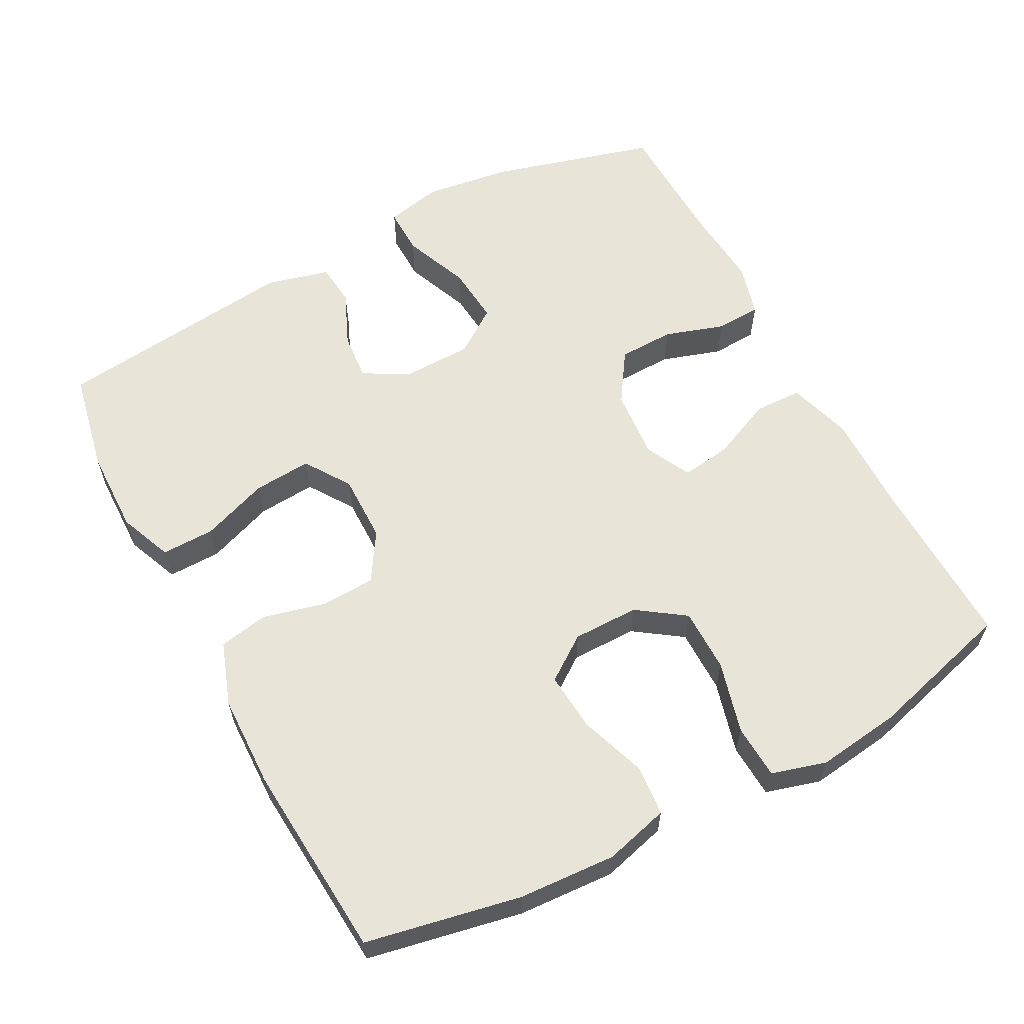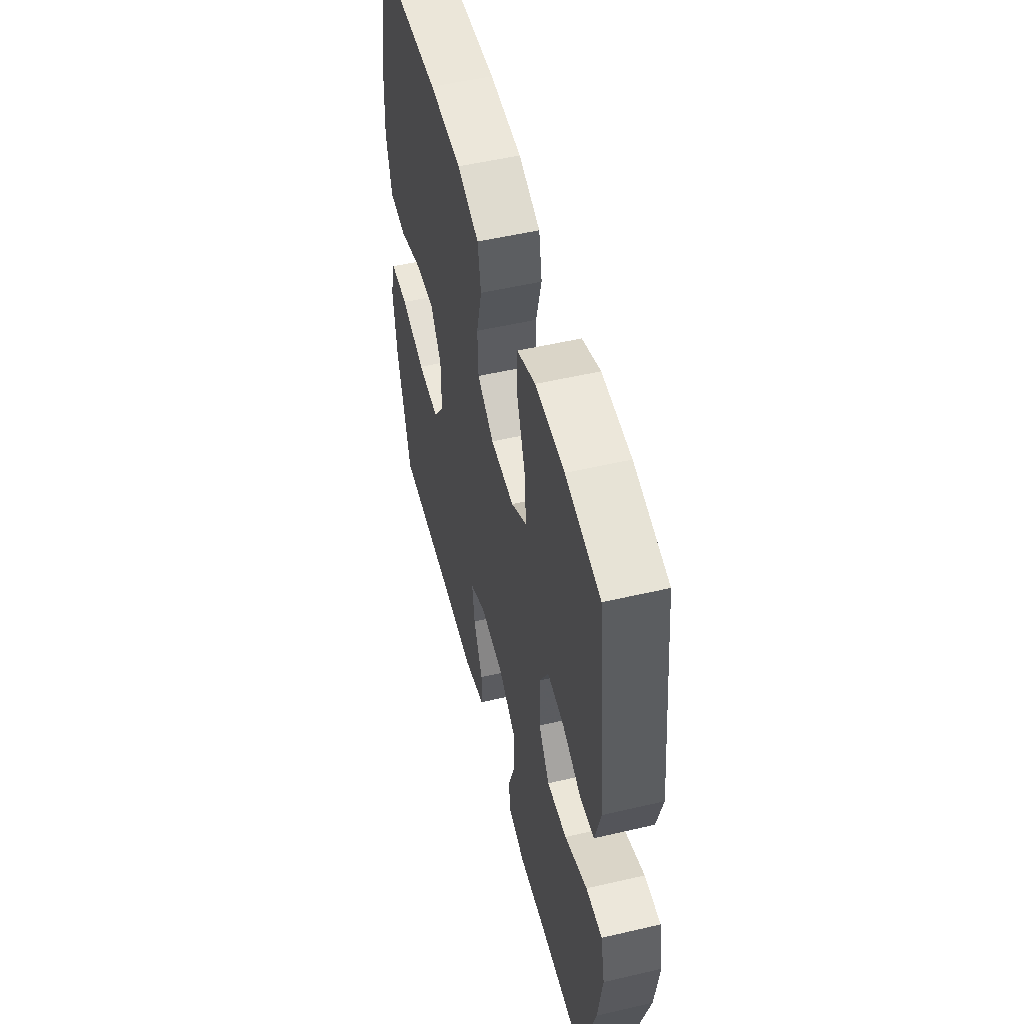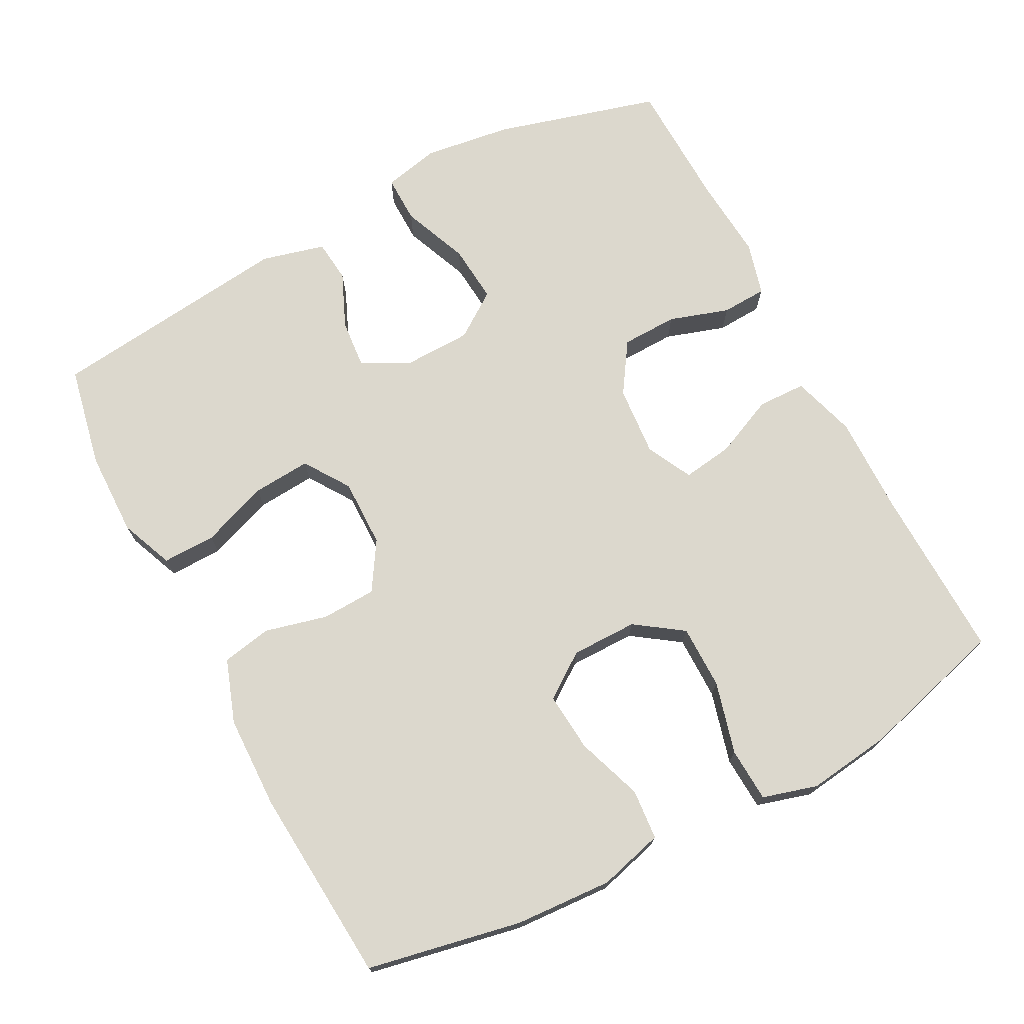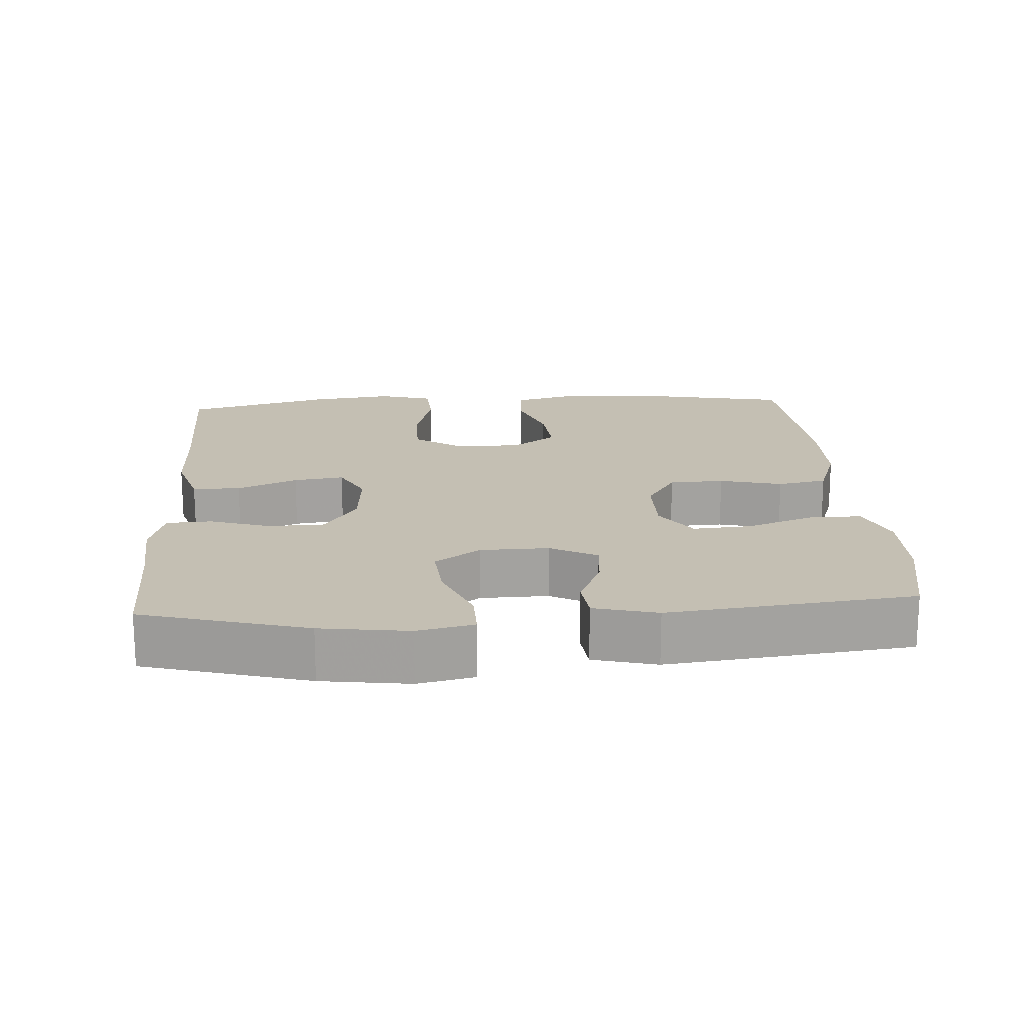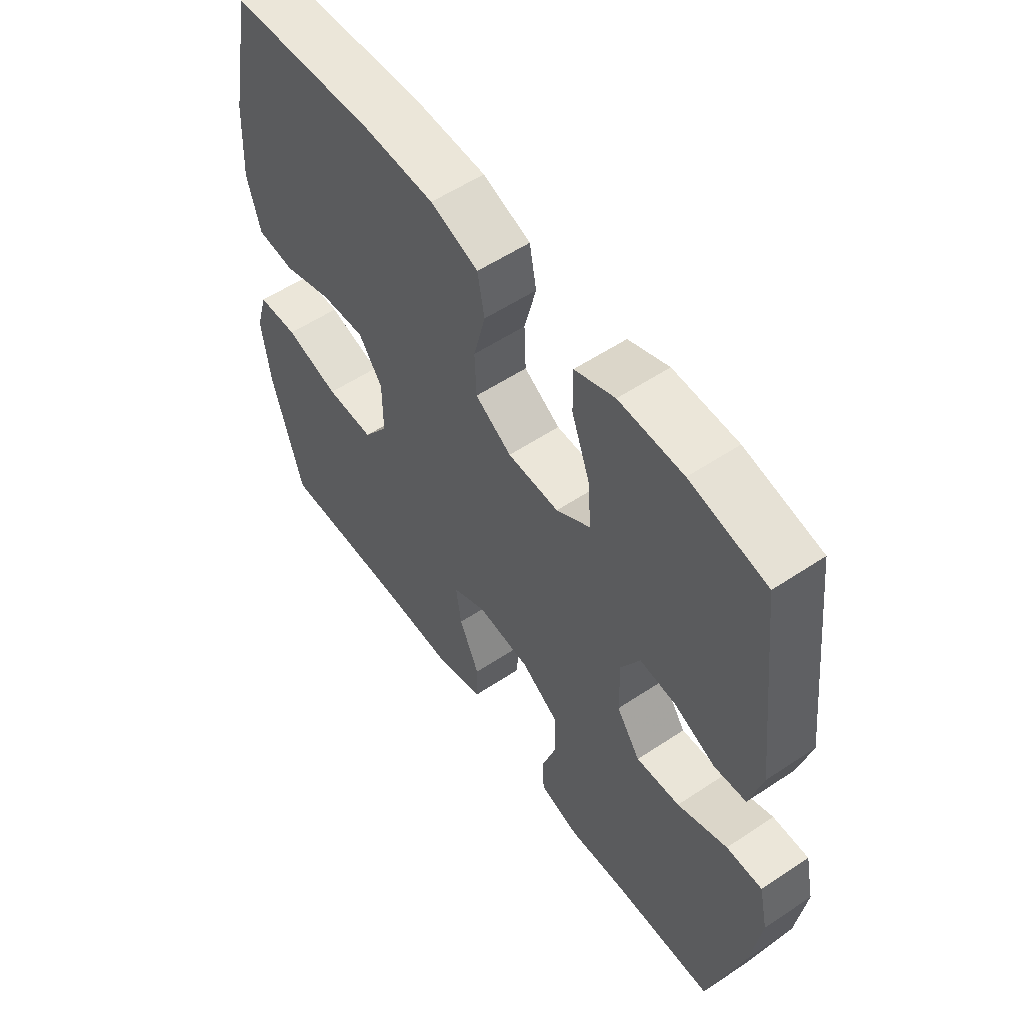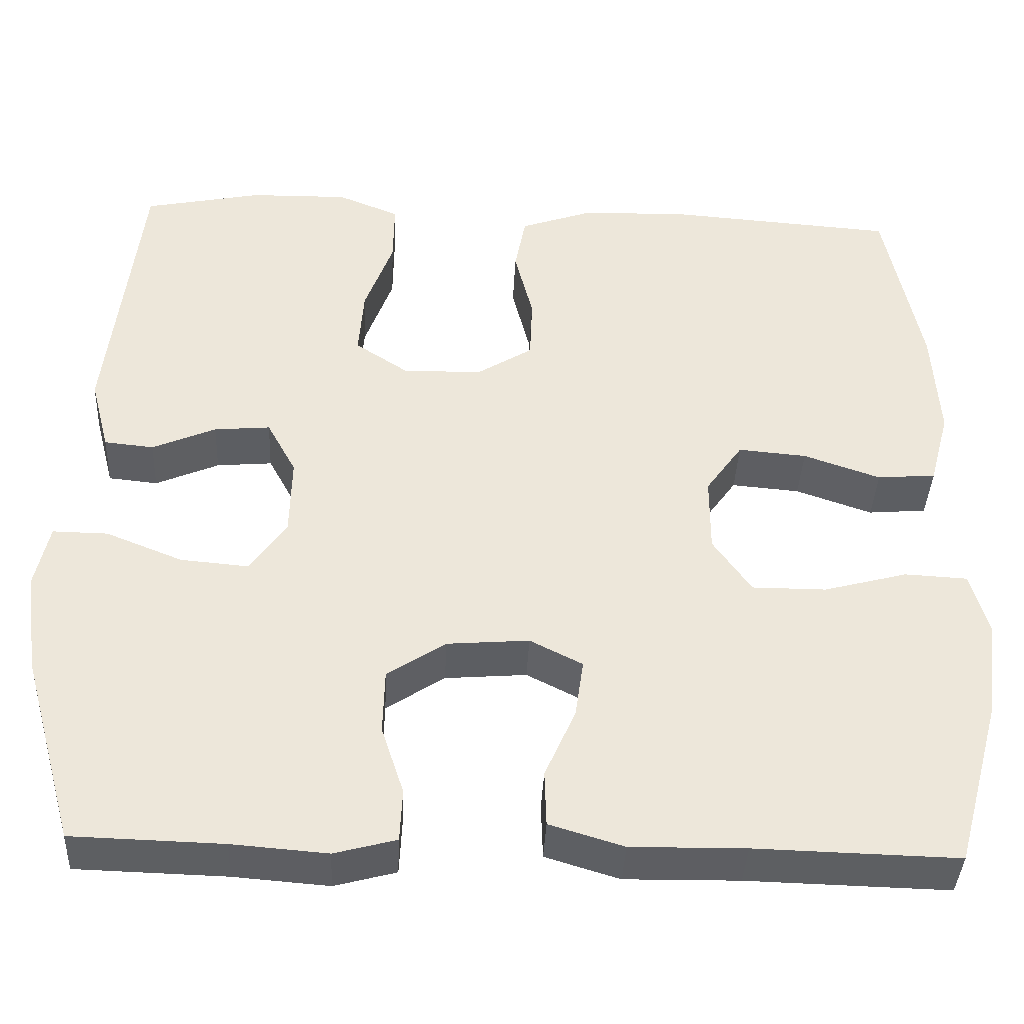
<metadata>
{"format":"obj","ext":"obj","renderer":"f3d","projection":"perspective","resolution":1024,"background":"white","views":[{"elev":60.4,"azim":62.0,"up":"+Y"},{"elev":52.4,"azim":-104.1,"up":"+Z"},{"elev":72.5,"azim":62.2,"up":"+Y"},{"elev":17.8,"azim":-93.8,"up":"+Y"},{"elev":55.9,"azim":-125.0,"up":"+Z"},{"elev":-39.3,"azim":-2.7,"up":"+Z"}]}
</metadata>
<code>
v -0.5 0.07 0.5
v -0.359 0.07 0.529
v -0.241 0.07 0.531
v -0.167 0.07 0.501
v -0.168 0.07 0.427
v -0.202 0.07 0.334
v -0.208 0.07 0.253
v -0.145 0.07 0.211
v -0.05 0.07 0.212
v 0.017 0.07 0.254
v 0.02 0.07 0.33
v -0.002 0.07 0.417
v 0.011 0.07 0.486
v 0.099 0.07 0.517
v 0.229 0.07 0.52
v 0.5 0.07 0.5
v 0.543 0.07 0.285
v 0.551 0.07 0.15
v 0.527 0.07 0.06
v 0.457 0.07 0.054
v 0.365 0.07 0.086
v 0.283 0.07 0.093
v 0.239 0.07 0.031
v 0.239 0.07 -0.061
v 0.285 0.07 -0.127
v 0.374 0.07 -0.127
v 0.474 0.07 -0.1
v 0.549 0.07 -0.104
v 0.571 0.07 -0.18
v 0.556 0.07 -0.296
v 0.5 0.07 -0.5
v 0.258 0.07 -0.494
v 0.121 0.07 -0.496
v 0.032 0.07 -0.469
v 0.03 0.07 -0.402
v 0.067 0.07 -0.318
v 0.077 0.07 -0.248
v 0.014 0.07 -0.216
v -0.084 0.07 -0.224
v -0.154 0.07 -0.27
v -0.156 0.07 -0.348
v -0.129 0.07 -0.431
v -0.132 0.07 -0.494
v -0.206 0.07 -0.514
v -0.32 0.07 -0.505
v -0.5 0.07 -0.5
v -0.564 0.07 -0.272
v -0.581 0.07 -0.15
v -0.564 0.07 -0.072
v -0.498 0.07 -0.073
v -0.406 0.07 -0.11
v -0.325 0.07 -0.117
v -0.281 0.07 -0.054
v -0.279 0.07 0.041
v -0.314 0.07 0.106
v -0.381 0.07 0.1
v -0.457 0.07 0.067
v -0.516 0.07 0.073
v -0.539 0.07 0.161
v -0.5 0 0.5
v -0.359 0 0.529
v -0.241 0 0.531
v -0.167 0 0.501
v -0.168 0 0.427
v -0.202 0 0.334
v -0.208 0 0.253
v -0.145 0 0.211
v -0.05 0 0.212
v 0.017 0 0.254
v 0.02 0 0.33
v -0.002 0 0.417
v 0.011 0 0.486
v 0.099 0 0.517
v 0.229 0 0.52
v 0.5 0 0.5
v 0.543 0 0.285
v 0.551 0 0.15
v 0.527 0 0.06
v 0.457 0 0.054
v 0.365 0 0.086
v 0.283 0 0.093
v 0.239 0 0.031
v 0.239 0 -0.061
v 0.285 0 -0.127
v 0.374 0 -0.127
v 0.474 0 -0.1
v 0.549 0 -0.104
v 0.571 0 -0.18
v 0.556 0 -0.296
v 0.5 0 -0.5
v 0.258 0 -0.494
v 0.121 0 -0.496
v 0.032 0 -0.469
v 0.03 0 -0.402
v 0.067 0 -0.318
v 0.077 0 -0.248
v 0.014 0 -0.216
v -0.084 0 -0.224
v -0.154 0 -0.27
v -0.156 0 -0.348
v -0.129 0 -0.431
v -0.132 0 -0.494
v -0.206 0 -0.514
v -0.32 0 -0.505
v -0.5 0 -0.5
v -0.564 0 -0.272
v -0.581 0 -0.15
v -0.564 0 -0.072
v -0.498 0 -0.073
v -0.406 0 -0.11
v -0.325 0 -0.117
v -0.281 0 -0.054
v -0.279 0 0.041
v -0.314 0 0.106
v -0.381 0 0.1
v -0.457 0 0.067
v -0.516 0 0.073
v -0.539 0 0.161
f 4 5 6
f 3 4 6
f 2 3 6
f 1 2 6
f 59 1 6
f 58 59 6
f 57 58 6
f 56 57 6
f 55 56 6 7
f 54 55 7 8
f 53 54 8 9
f 52 53 9 10
f 49 50 51
f 48 49 51
f 47 48 51
f 46 47 51
f 45 46 51
f 45 51 52
f 44 45 52
f 43 44 52
f 42 43 52
f 41 42 52
f 40 41 52
f 39 40 52 10
f 34 35 36
f 33 34 36
f 32 33 36
f 32 36 37
f 31 32 37
f 30 31 37
f 29 30 37
f 28 29 37
f 27 28 37
f 26 27 37
f 25 26 37 38
f 19 20 21
f 18 19 21
f 17 18 21
f 16 17 21
f 15 16 21
f 14 15 21
f 13 14 21
f 12 13 21
f 11 12 21
f 10 11 21 22
f 38 39 10
f 25 38 10
f 24 25 10
f 10 22 23
f 10 23 24
f 65 64 63
f 65 63 62
f 65 62 61
f 65 61 60
f 65 60 118
f 65 118 117
f 65 117 116
f 65 116 115
f 66 65 115 114
f 67 66 114 113
f 68 67 113 112
f 69 68 112 111
f 110 109 108
f 110 108 107
f 110 107 106
f 110 106 105
f 110 105 104
f 111 110 104
f 111 104 103
f 111 103 102
f 111 102 101
f 111 101 100
f 111 100 99
f 69 111 99 98
f 95 94 93
f 95 93 92
f 95 92 91
f 96 95 91
f 96 91 90
f 96 90 89
f 96 89 88
f 96 88 87
f 96 87 86
f 96 86 85
f 97 96 85 84
f 80 79 78
f 80 78 77
f 80 77 76
f 80 76 75
f 80 75 74
f 80 74 73
f 80 73 72
f 80 72 71
f 80 71 70
f 81 80 70 69
f 69 98 97
f 69 97 84
f 69 84 83
f 82 81 69
f 83 82 69
f 1 60 61 2
f 2 61 62 3
f 3 62 63 4
f 4 63 64 5
f 5 64 65 6
f 6 65 66 7
f 7 66 67 8
f 8 67 68 9
f 9 68 69 10
f 10 69 70 11
f 11 70 71 12
f 12 71 72 13
f 13 72 73 14
f 14 73 74 15
f 15 74 75 16
f 16 75 76 17
f 17 76 77 18
f 18 77 78 19
f 19 78 79 20
f 20 79 80 21
f 21 80 81 22
f 22 81 82 23
f 23 82 83 24
f 24 83 84 25
f 25 84 85 26
f 26 85 86 27
f 27 86 87 28
f 28 87 88 29
f 29 88 89 30
f 30 89 90 31
f 31 90 91 32
f 32 91 92 33
f 33 92 93 34
f 34 93 94 35
f 35 94 95 36
f 36 95 96 37
f 37 96 97 38
f 38 97 98 39
f 39 98 99 40
f 40 99 100 41
f 41 100 101 42
f 42 101 102 43
f 43 102 103 44
f 44 103 104 45
f 45 104 105 46
f 46 105 106 47
f 47 106 107 48
f 48 107 108 49
f 49 108 109 50
f 50 109 110 51
f 51 110 111 52
f 52 111 112 53
f 53 112 113 54
f 54 113 114 55
f 55 114 115 56
f 56 115 116 57
f 57 116 117 58
f 58 117 118 59
f 59 118 60 1

</code>
